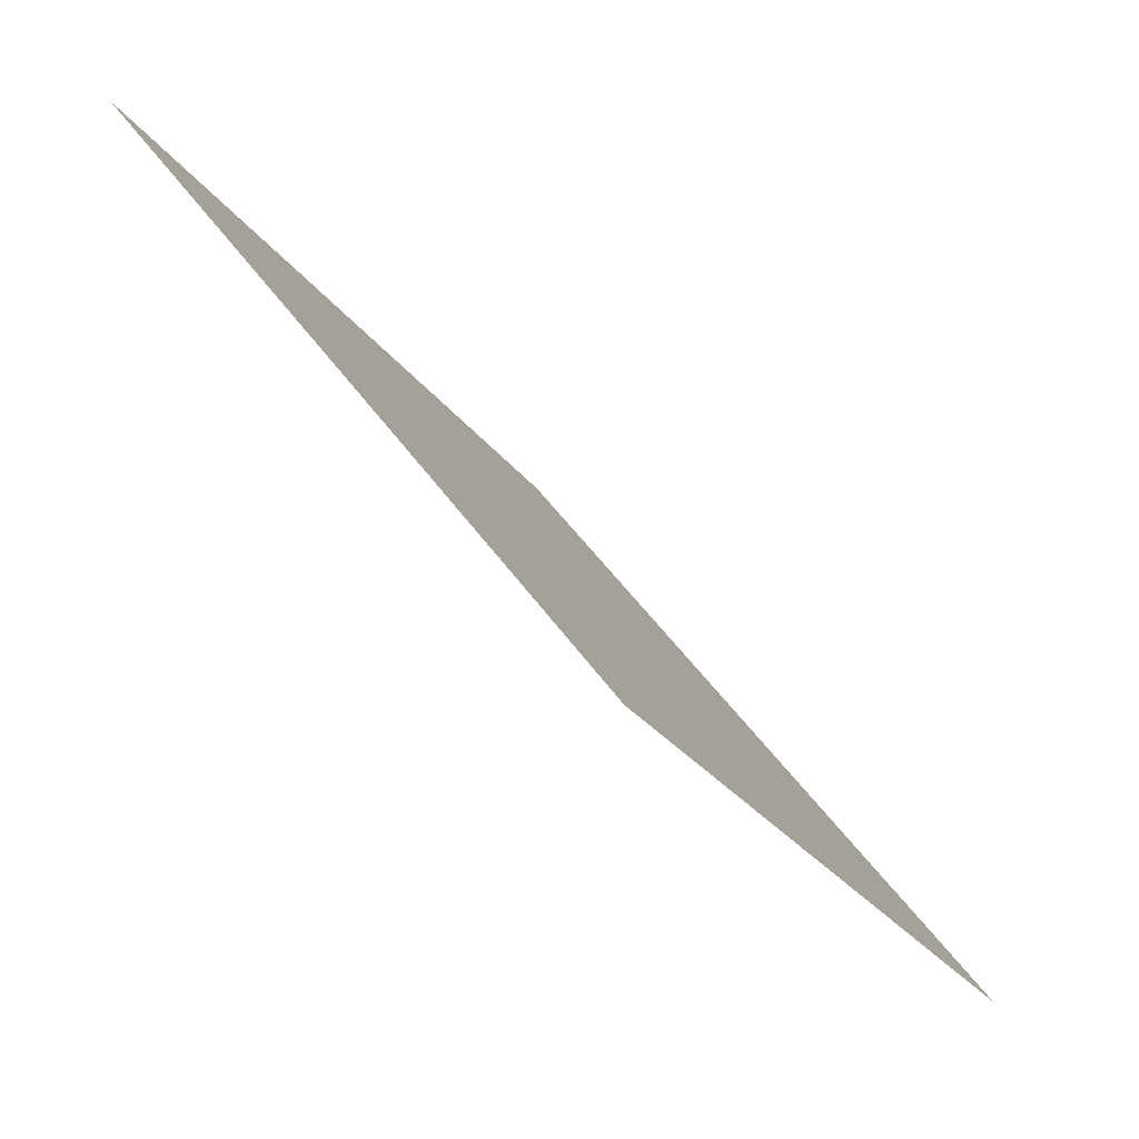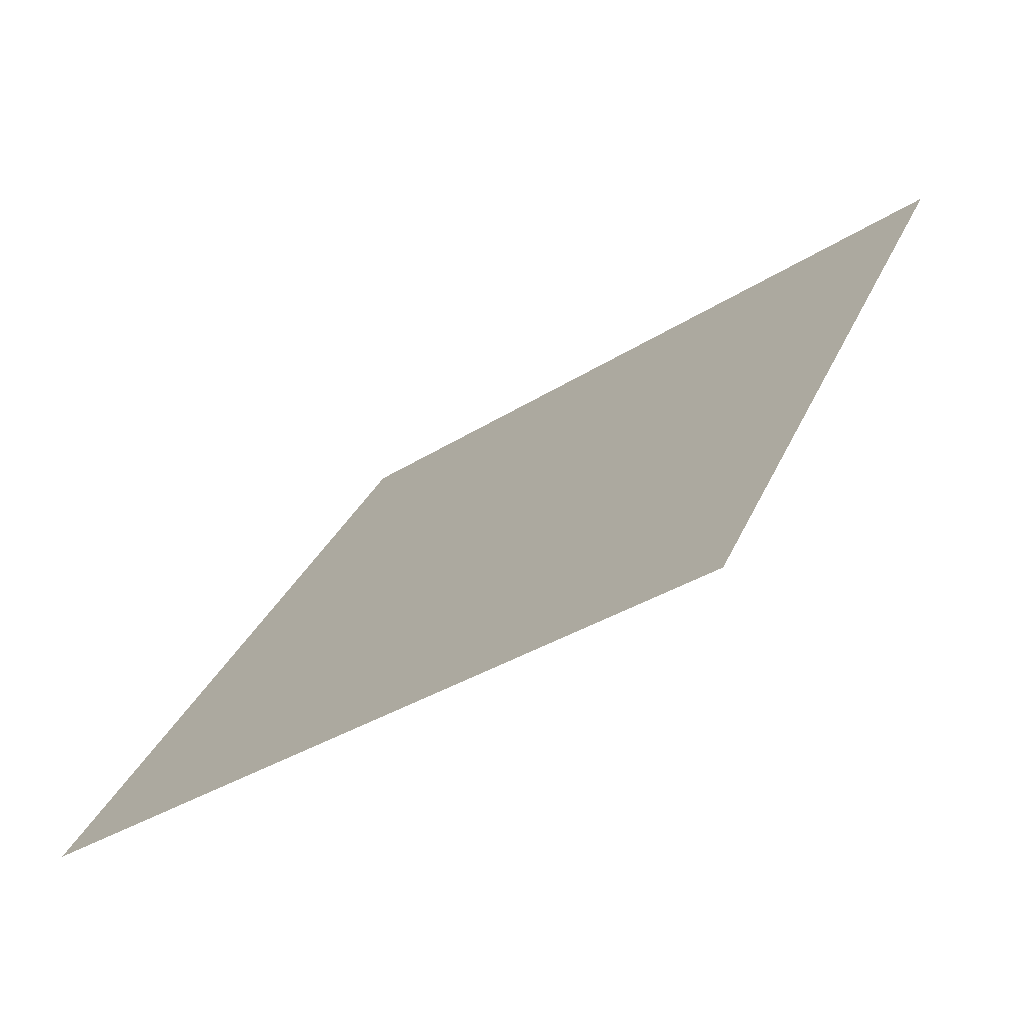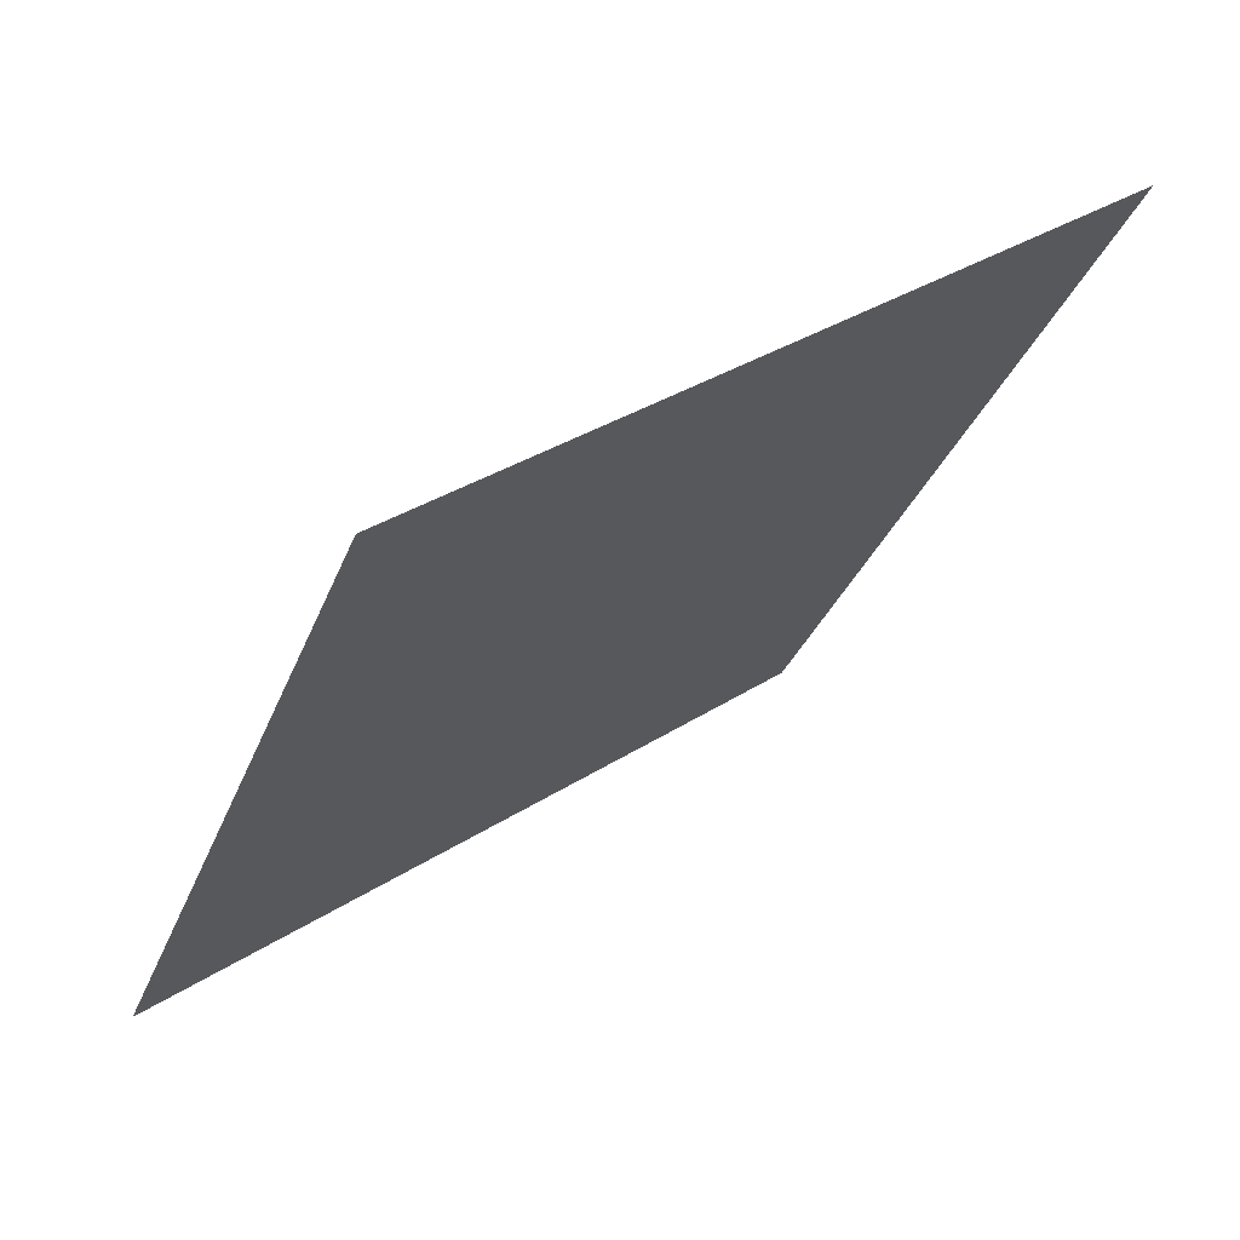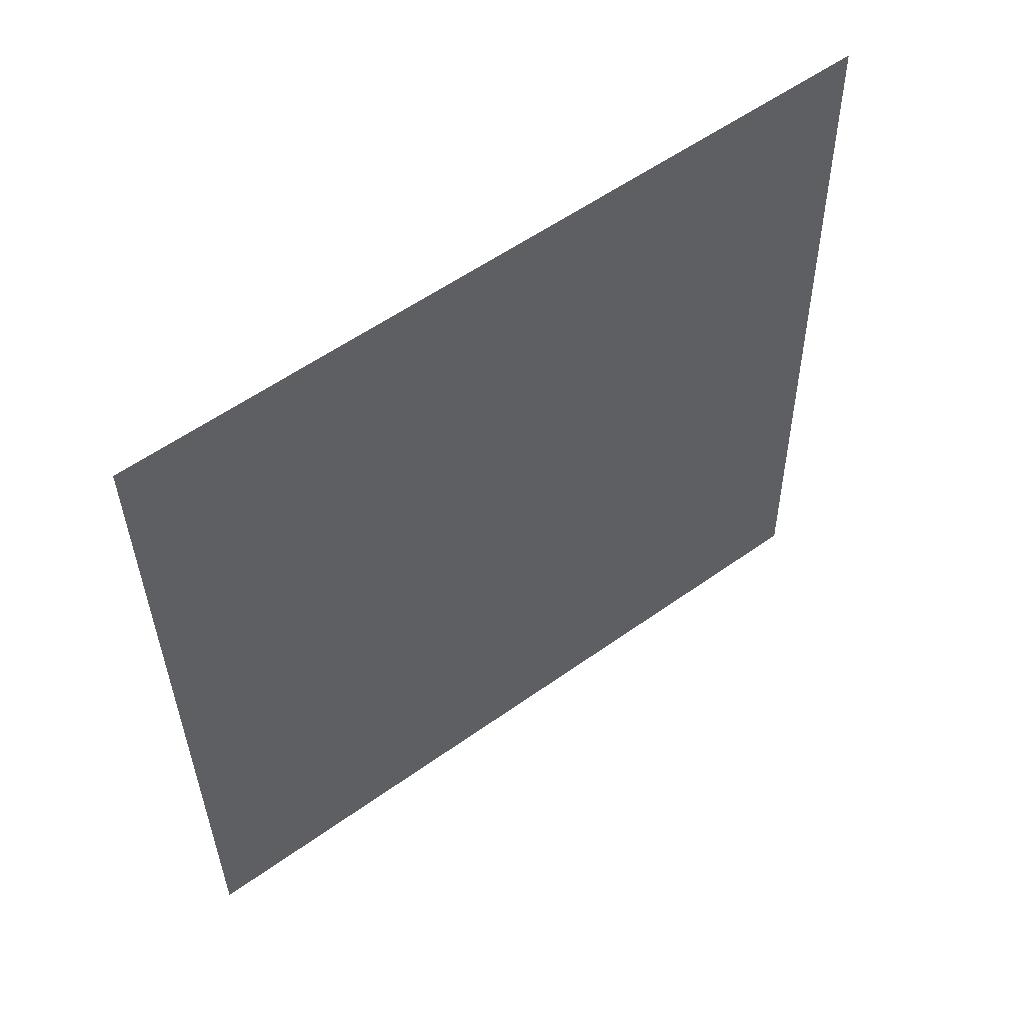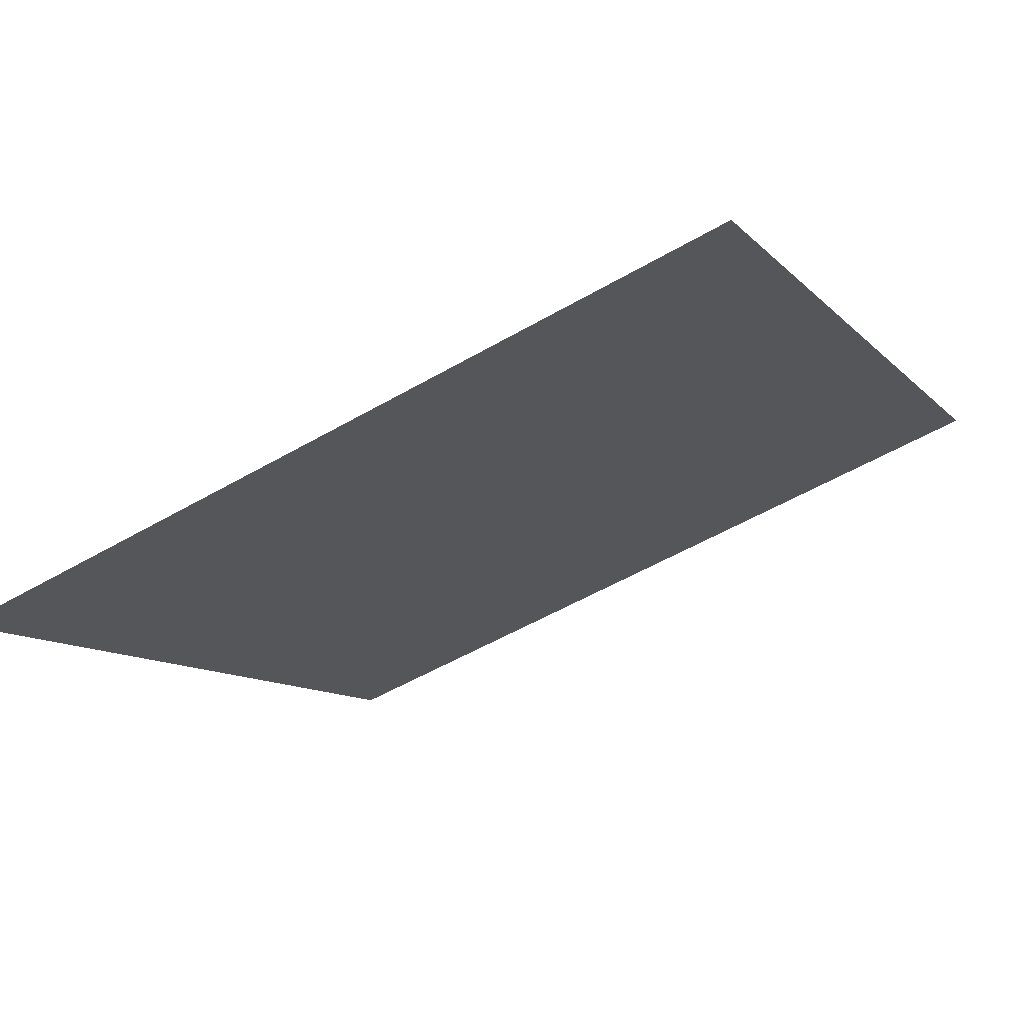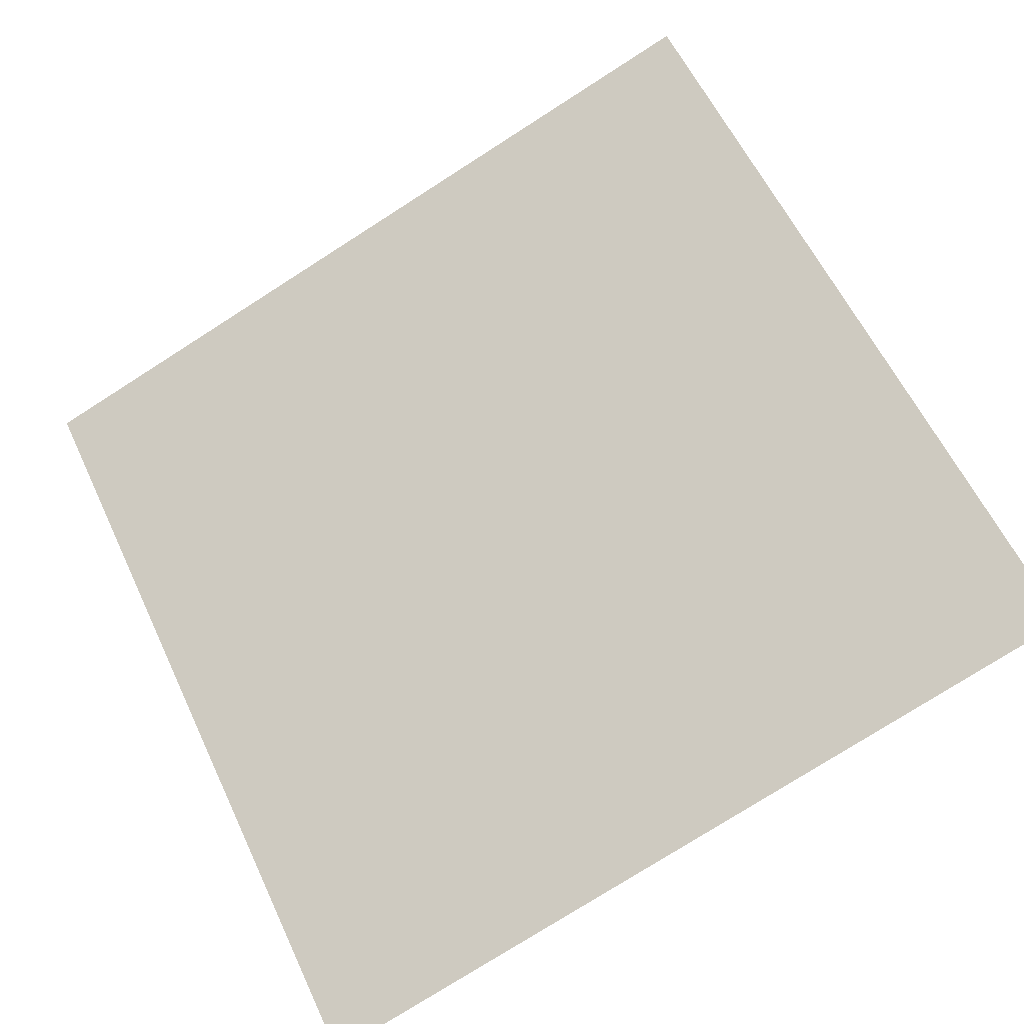
<metadata>
{"format":"obj","ext":"obj","renderer":"f3d","projection":"perspective","resolution":1024,"background":"white","views":[{"elev":-25.0,"azim":-65.0,"up":"+Z"},{"elev":31.9,"azim":-69.3,"up":"+Y"},{"elev":-31.2,"azim":-108.6,"up":"+Y"},{"elev":-33.5,"azim":-88.8,"up":"+Y"},{"elev":-51.4,"azim":-147.9,"up":"+Y"},{"elev":-79.9,"azim":33.0,"up":"+Y"}]}
</metadata>
<code>
v -0.2163 0.5749 0.22
v -0.2229 0.575 0.2201
v -0.2228 0.579 0.2253
v -0.2162 0.5788 0.2253
f 4 3 2 1

</code>
